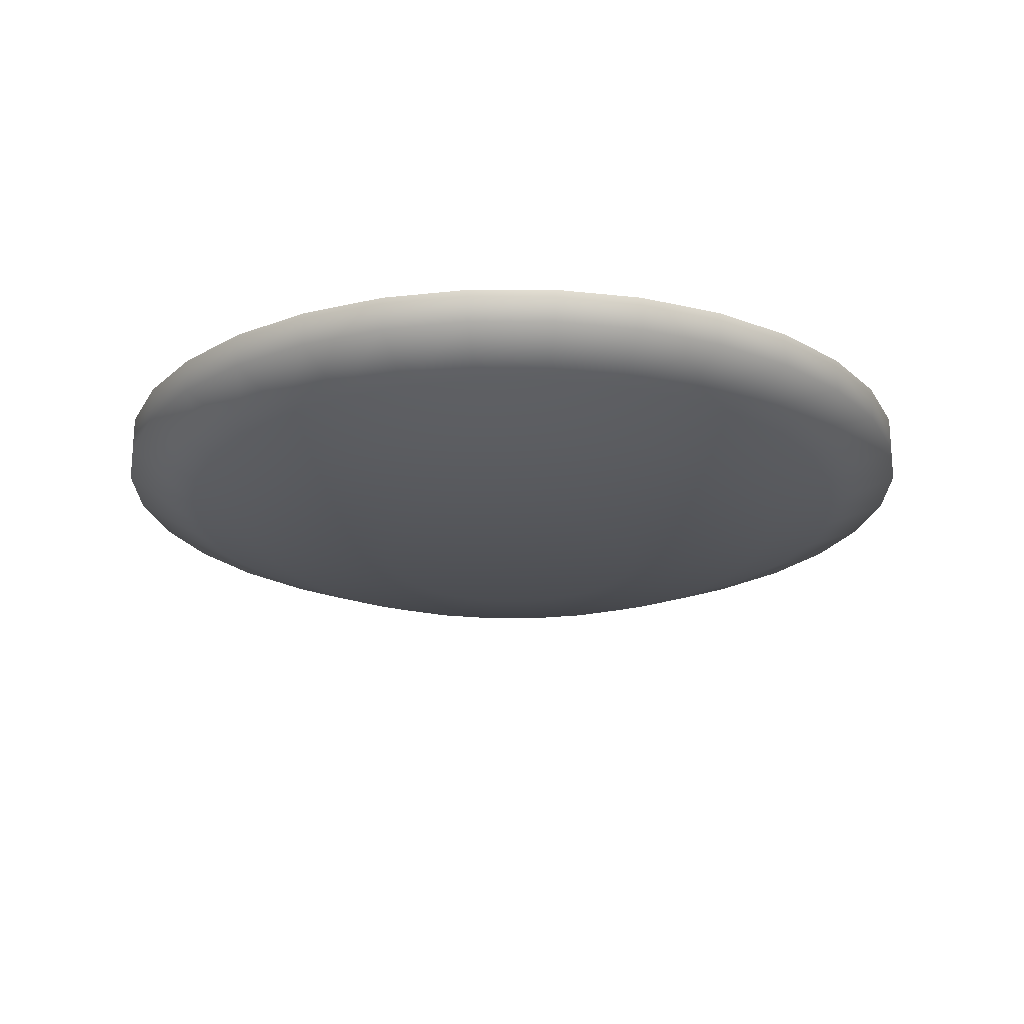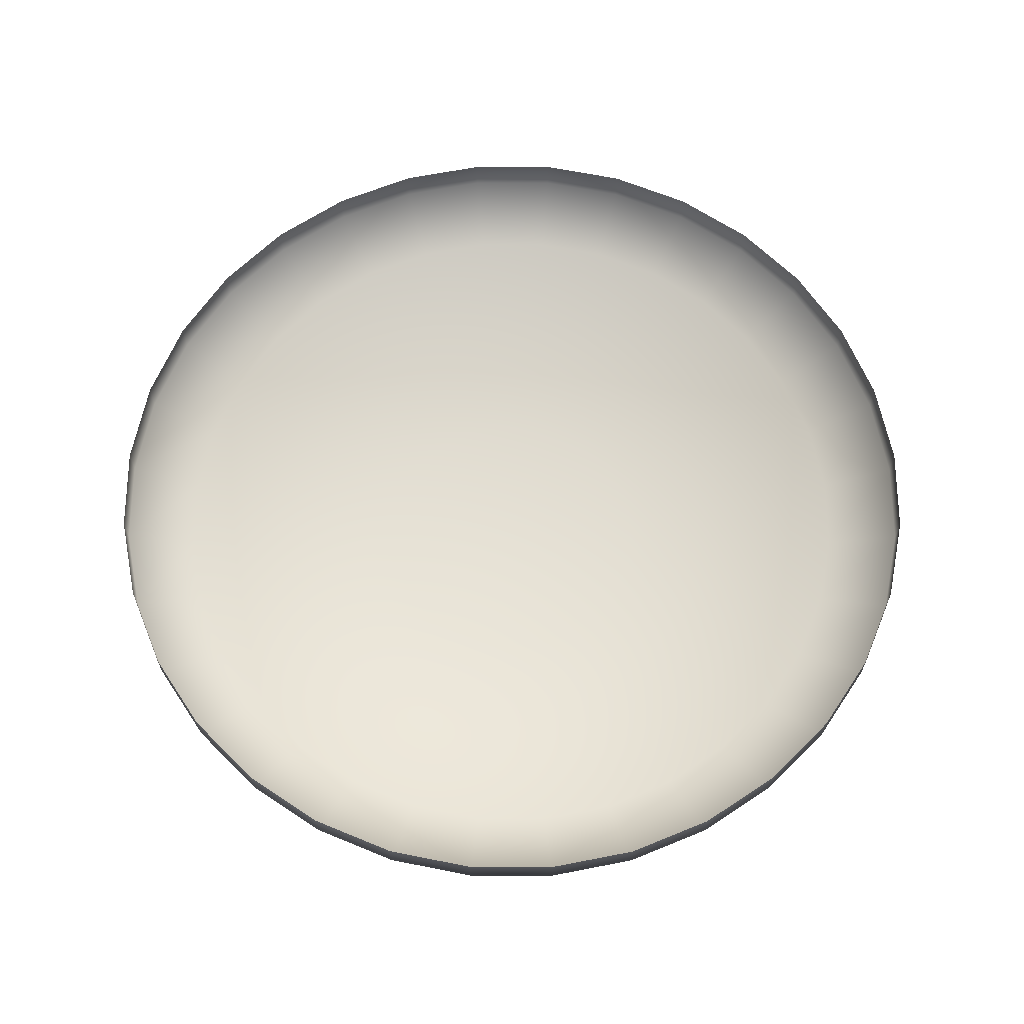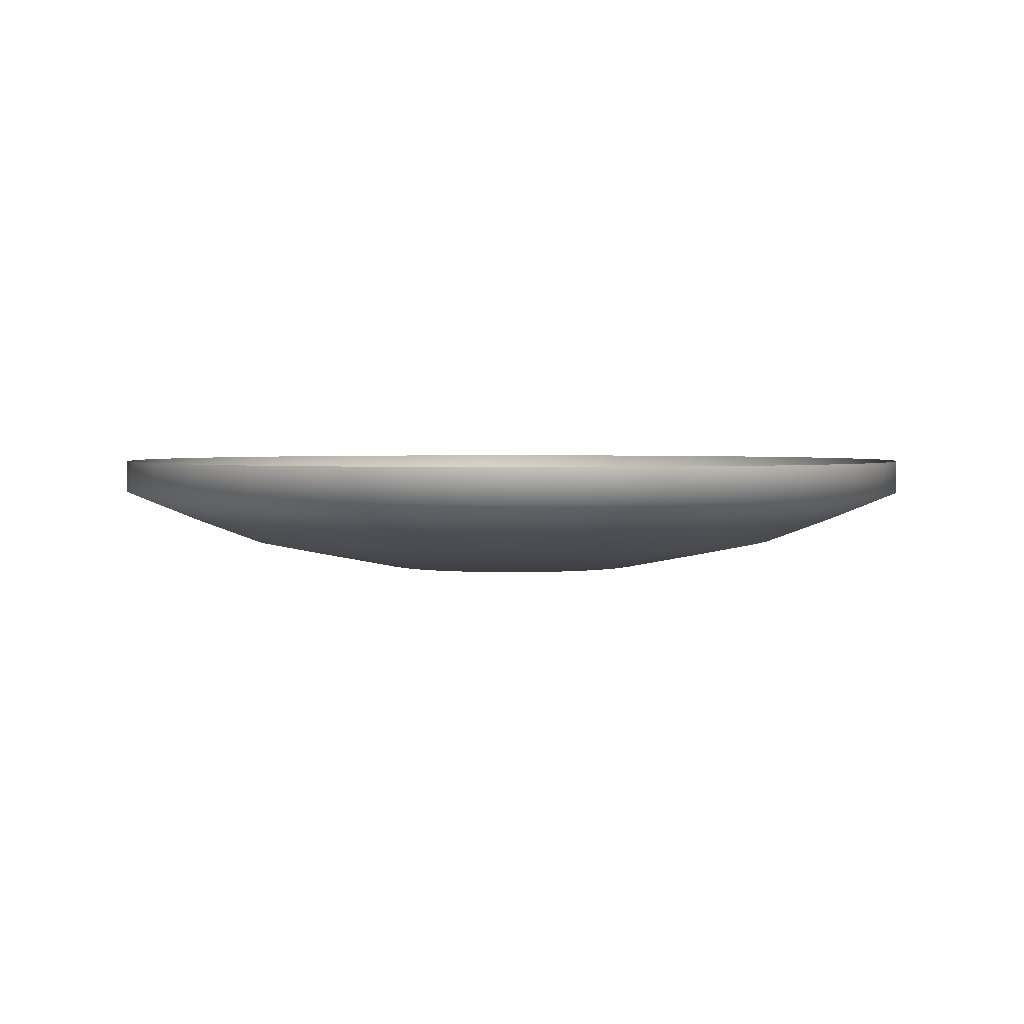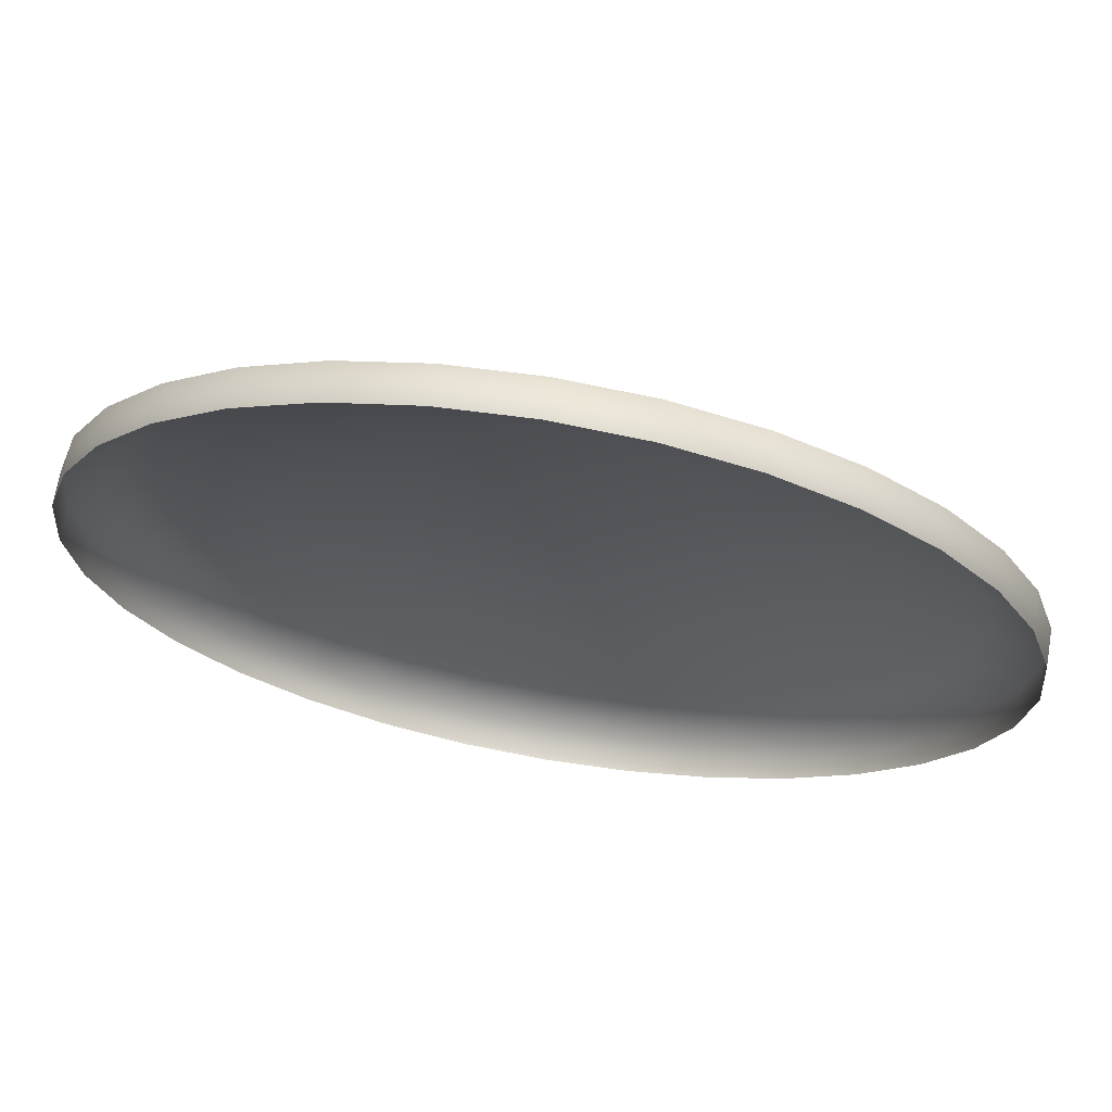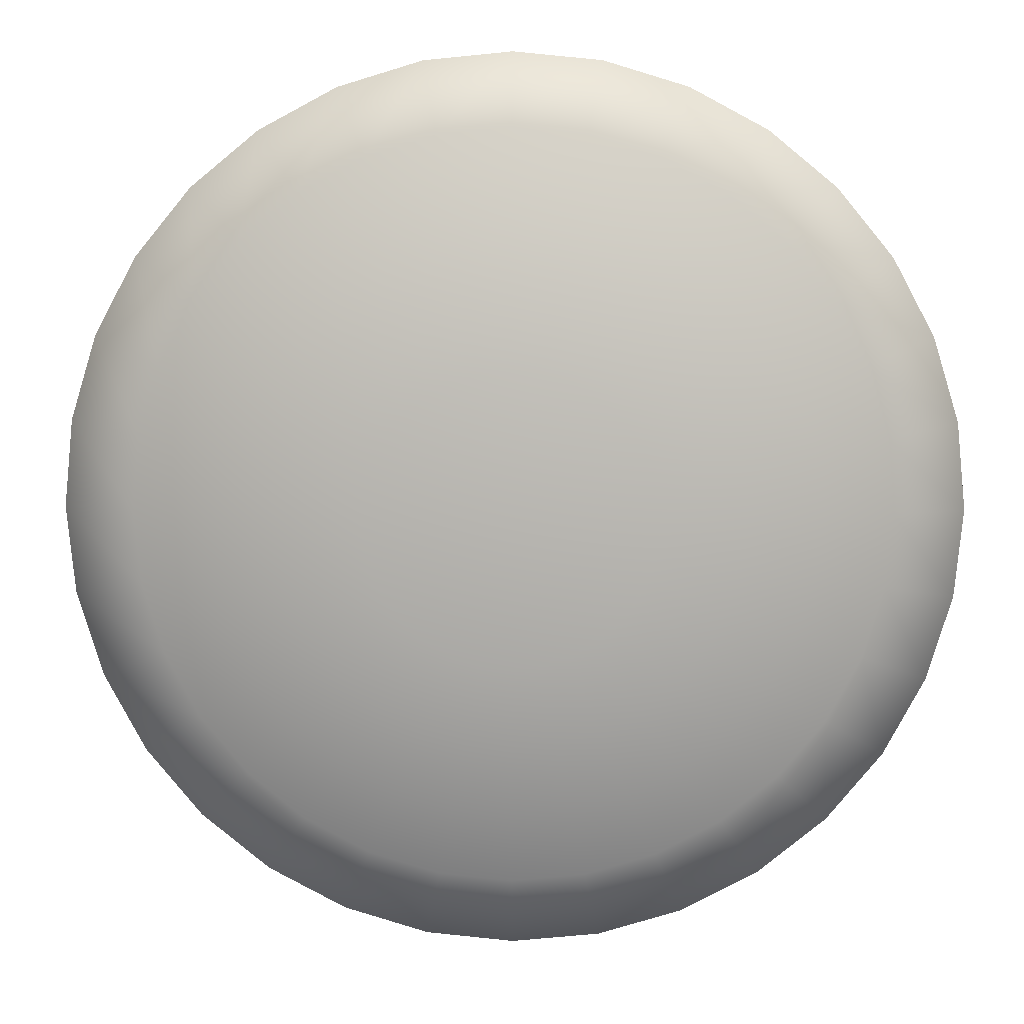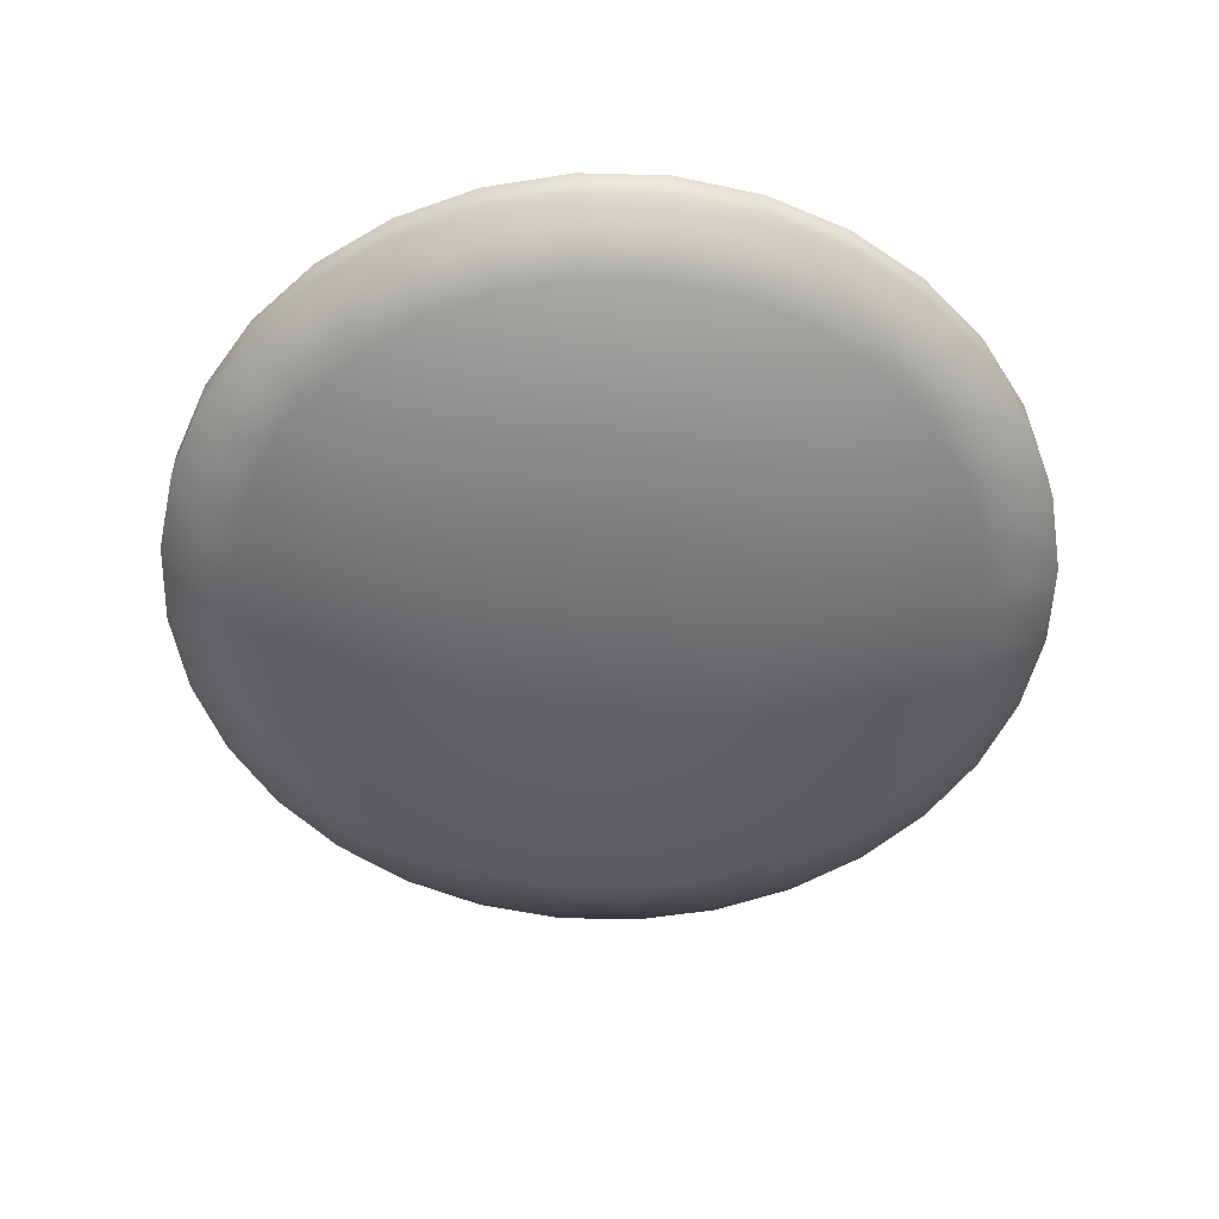
<metadata>
{"format":"obj","ext":"obj","renderer":"f3d","projection":"perspective","resolution":1024,"background":"white","views":[{"elev":-21.6,"azim":-73.1,"up":"+Y"},{"elev":65.2,"azim":-151.8,"up":"+Y"},{"elev":2.3,"azim":-132.4,"up":"+Y"},{"elev":69.3,"azim":-170.2,"up":"+Z"},{"elev":8.6,"azim":1.6,"up":"+Z"},{"elev":-53.6,"azim":82.7,"up":"+Y"}]}
</metadata>
<code>
o Circle.001
v 0 -0.001255 1.098
v -0.2142 -0.001255 1.077
v -0.4202 -0.001255 1.014
v -0.6101 -0.001255 0.913
v -0.7765 -0.001255 0.7765
v -0.913 -0.001255 0.6101
v -1.014 -0.001255 0.4202
v -1.077 -0.001255 0.2142
v -1.098 -0.001255 0
v -1.077 -0.001255 -0.2142
v -1.014 -0.001255 -0.4202
v -0.913 -0.001255 -0.6101
v -0.7765 -0.001255 -0.7765
v -0.6101 -0.001255 -0.913
v -0.4202 -0.001255 -1.014
v -0.2142 -0.001255 -1.077
v 0 -0.001255 -1.098
v 0.2142 -0.001255 -1.077
v 0.4202 -0.001255 -1.014
v 0.6101 -0.001255 -0.913
v 0.7765 -0.001255 -0.7765
v 0.913 -0.001255 -0.6101
v 1.014 -0.001255 -0.4202
v 1.077 -0.001255 -0.2142
v 1.098 -0.001255 0
v 1.077 -0.001255 0.2142
v 1.014 -0.001255 0.4202
v 0.913 -0.001255 0.6101
v 0.7765 -0.001255 0.7765
v 0.6101 -0.001255 0.913
v 0.4202 -0.001255 1.014
v 0.2142 -0.001255 1.077
v 0 -0.3024 0.3554
v -0.06933 -0.3024 0.3486
v -0.136 -0.3024 0.3283
v -0.1974 -0.3024 0.2955
v -0.2513 -0.3024 0.2513
v -0.2955 -0.3024 0.1974
v -0.3283 -0.3024 0.136
v -0.3486 -0.3024 0.06933
v -0.3554 -0.3024 0
v -0.3486 -0.3024 -0.06933
v -0.3283 -0.3024 -0.136
v -0.2955 -0.3024 -0.1974
v -0.2513 -0.3024 -0.2513
v -0.1974 -0.3024 -0.2955
v -0.136 -0.3024 -0.3283
v -0.06933 -0.3024 -0.3486
v 0 -0.3024 -0.3554
v 0.06933 -0.3024 -0.3486
v 0.136 -0.3024 -0.3283
v 0.1974 -0.3024 -0.2955
v 0.2513 -0.3024 -0.2513
v 0.2955 -0.3024 -0.1974
v 0.3283 -0.3024 -0.136
v 0.3486 -0.3024 -0.06933
v 0.3554 -0.3024 0
v 0.3486 -0.3024 0.06933
v 0.3283 -0.3024 0.136
v 0.2955 -0.3024 0.1974
v 0.2513 -0.3024 0.2513
v 0.1974 -0.3024 0.2955
v 0.136 -0.3024 0.3283
v 0.06933 -0.3024 0.3486
v -0.2142 -0.08823 1.077
v 0 -0.08823 1.098
v -0.4202 -0.08823 1.014
v -0.6101 -0.08823 0.913
v -0.7765 -0.08823 0.7765
v -0.913 -0.08823 0.6101
v -1.014 -0.08823 0.4202
v -1.077 -0.08823 0.2142
v -1.098 -0.08823 0
v -1.077 -0.08823 -0.2142
v -1.014 -0.08823 -0.4202
v -0.913 -0.08823 -0.6101
v -0.7765 -0.08823 -0.7765
v -0.6101 -0.08823 -0.913
v -0.4202 -0.08823 -1.014
v -0.2142 -0.08823 -1.077
v 0 -0.08823 -1.098
v 0.2142 -0.08823 -1.077
v 0.4202 -0.08823 -1.014
v 0.6101 -0.08823 -0.913
v 0.7765 -0.08823 -0.7765
v 0.913 -0.08823 -0.6101
v 1.014 -0.08823 -0.4202
v 1.077 -0.08823 -0.2142
v 1.098 -0.08823 0
v 1.077 -0.08823 0.2142
v 1.014 -0.08823 0.4202
v 0.913 -0.08823 0.6101
v 0.7765 -0.08823 0.7765
v 0.6101 -0.08823 0.913
v 0.4202 -0.08823 1.014
v 0.2142 -0.08823 1.077
v -0.1794 -0.161 0.9017
v 0 -0.161 0.9193
v -0.3518 -0.161 0.8493
v -0.5107 -0.161 0.7644
v -0.6501 -0.161 0.6501
v -0.7644 -0.161 0.5107
v -0.8493 -0.161 0.3518
v -0.9017 -0.161 0.1794
v -0.9193 -0.161 0
v -0.9017 -0.161 -0.1794
v -0.8493 -0.161 -0.3518
v -0.7644 -0.161 -0.5107
v -0.6501 -0.161 -0.6501
v -0.5107 -0.161 -0.7644
v -0.3518 -0.161 -0.8493
v -0.1794 -0.161 -0.9017
v 0 -0.161 -0.9193
v 0.1794 -0.161 -0.9017
v 0.3518 -0.161 -0.8493
v 0.5107 -0.161 -0.7644
v 0.6501 -0.161 -0.6501
v 0.7644 -0.161 -0.5107
v 0.8493 -0.161 -0.3518
v 0.9017 -0.161 -0.1794
v 0.9193 -0.161 0
v 0.9017 -0.161 0.1794
v 0.8493 -0.161 0.3518
v 0.7644 -0.161 0.5107
v 0.6501 -0.161 0.6501
v 0.5107 -0.161 0.7644
v 0.3518 -0.161 0.8493
v 0.1794 -0.161 0.9017
v -0.1446 -0.2275 0.7269
v 0 -0.2275 0.7411
v -0.2836 -0.2275 0.6847
v -0.4118 -0.2275 0.6162
v -0.5241 -0.2275 0.5241
v -0.6162 -0.2275 0.4118
v -0.6847 -0.2275 0.2836
v -0.7269 -0.2275 0.1446
v -0.7411 -0.2275 0
v -0.7269 -0.2275 -0.1446
v -0.6847 -0.2275 -0.2836
v -0.6162 -0.2275 -0.4118
v -0.5241 -0.2275 -0.5241
v -0.4118 -0.2275 -0.6162
v -0.2836 -0.2275 -0.6847
v -0.1446 -0.2275 -0.7269
v 0 -0.2275 -0.7411
v 0.1446 -0.2275 -0.7269
v 0.2836 -0.2275 -0.6847
v 0.4118 -0.2275 -0.6162
v 0.5241 -0.2275 -0.5241
v 0.6162 -0.2275 -0.4118
v 0.6847 -0.2275 -0.2836
v 0.7269 -0.2275 -0.1446
v 0.7411 -0.2275 0
v 0.7269 -0.2275 0.1446
v 0.6847 -0.2275 0.2836
v 0.6162 -0.2275 0.4118
v 0.5241 -0.2275 0.5241
v 0.4118 -0.2275 0.6162
v 0.2836 -0.2275 0.6847
v 0.1446 -0.2275 0.7269
v -0.1094 -0.2631 0.5499
v 0 -0.2631 0.5606
v -0.2145 -0.2631 0.518
v -0.3115 -0.2631 0.4662
v -0.3964 -0.2631 0.3964
v -0.4662 -0.2631 0.3115
v -0.518 -0.2631 0.2145
v -0.5499 -0.2631 0.1094
v -0.5606 -0.2631 0
v -0.5499 -0.2631 -0.1094
v -0.518 -0.2631 -0.2145
v -0.4662 -0.2631 -0.3115
v -0.3964 -0.2631 -0.3964
v -0.3115 -0.2631 -0.4662
v -0.2145 -0.2631 -0.518
v -0.1094 -0.2631 -0.5499
v 0 -0.2631 -0.5606
v 0.1094 -0.2631 -0.5499
v 0.2145 -0.2631 -0.518
v 0.3115 -0.2631 -0.4662
v 0.3964 -0.2631 -0.3964
v 0.4662 -0.2631 -0.3115
v 0.518 -0.2631 -0.2145
v 0.5499 -0.2631 -0.1094
v 0.5606 -0.2631 0
v 0.5499 -0.2631 0.1094
v 0.518 -0.2631 0.2145
v 0.4662 -0.2631 0.3115
v 0.3964 -0.2631 0.3964
v 0.3115 -0.2631 0.4662
v 0.2145 -0.2631 0.518
v 0.1094 -0.2631 0.5499
f 32 96 95 31
f 19 83 82 18
f 6 70 69 5
f 1 66 96 32
f 20 84 83 19
f 7 71 70 6
f 21 85 84 20
f 8 72 71 7
f 22 86 85 21
f 9 73 72 8
f 23 87 86 22
f 10 74 73 9
f 24 88 87 23
f 11 75 74 10
f 25 89 88 24
f 12 76 75 11
f 26 90 89 25
f 13 77 76 12
f 27 91 90 26
f 14 78 77 13
f 28 92 91 27
f 15 79 78 14
f 2 65 66 1
f 29 93 92 28
f 16 80 79 15
f 3 67 65 2
f 30 94 93 29
f 17 81 80 16
f 4 68 67 3
f 31 95 94 30
f 18 82 81 17
f 5 69 68 4
f 34 35 36 37 38 39 40 41 42 43 44 45 46 47 48 49 50 51 52 53 54 55 56 57 58 59 60 61 62 63 64 33
f 97 98 66 65
f 99 97 65 67
f 100 99 67 68
f 101 100 68 69
f 102 101 69 70
f 103 102 70 71
f 104 103 71 72
f 105 104 72 73
f 106 105 73 74
f 107 106 74 75
f 108 107 75 76
f 109 108 76 77
f 110 109 77 78
f 111 110 78 79
f 112 111 79 80
f 113 112 80 81
f 114 113 81 82
f 115 114 82 83
f 116 115 83 84
f 117 116 84 85
f 118 117 85 86
f 119 118 86 87
f 120 119 87 88
f 121 120 88 89
f 122 121 89 90
f 123 122 90 91
f 124 123 91 92
f 125 124 92 93
f 126 125 93 94
f 127 126 94 95
f 128 127 95 96
f 98 128 96 66
f 129 130 98 97
f 131 129 97 99
f 132 131 99 100
f 133 132 100 101
f 134 133 101 102
f 135 134 102 103
f 136 135 103 104
f 137 136 104 105
f 138 137 105 106
f 139 138 106 107
f 140 139 107 108
f 141 140 108 109
f 142 141 109 110
f 143 142 110 111
f 144 143 111 112
f 145 144 112 113
f 146 145 113 114
f 147 146 114 115
f 148 147 115 116
f 149 148 116 117
f 150 149 117 118
f 151 150 118 119
f 152 151 119 120
f 153 152 120 121
f 154 153 121 122
f 155 154 122 123
f 156 155 123 124
f 157 156 124 125
f 158 157 125 126
f 159 158 126 127
f 160 159 127 128
f 130 160 128 98
f 161 162 130 129
f 163 161 129 131
f 164 163 131 132
f 165 164 132 133
f 166 165 133 134
f 167 166 134 135
f 168 167 135 136
f 169 168 136 137
f 170 169 137 138
f 171 170 138 139
f 172 171 139 140
f 173 172 140 141
f 174 173 141 142
f 175 174 142 143
f 176 175 143 144
f 177 176 144 145
f 178 177 145 146
f 179 178 146 147
f 180 179 147 148
f 181 180 148 149
f 182 181 149 150
f 183 182 150 151
f 184 183 151 152
f 185 184 152 153
f 186 185 153 154
f 187 186 154 155
f 188 187 155 156
f 189 188 156 157
f 190 189 157 158
f 191 190 158 159
f 192 191 159 160
f 162 192 160 130
f 34 33 162 161
f 35 34 161 163
f 36 35 163 164
f 37 36 164 165
f 38 37 165 166
f 39 38 166 167
f 40 39 167 168
f 41 40 168 169
f 42 41 169 170
f 43 42 170 171
f 44 43 171 172
f 45 44 172 173
f 46 45 173 174
f 47 46 174 175
f 48 47 175 176
f 49 48 176 177
f 50 49 177 178
f 51 50 178 179
f 52 51 179 180
f 53 52 180 181
f 54 53 181 182
f 55 54 182 183
f 56 55 183 184
f 57 56 184 185
f 58 57 185 186
f 59 58 186 187
f 60 59 187 188
f 61 60 188 189
f 62 61 189 190
f 63 62 190 191
f 64 63 191 192
f 33 64 192 162

</code>
